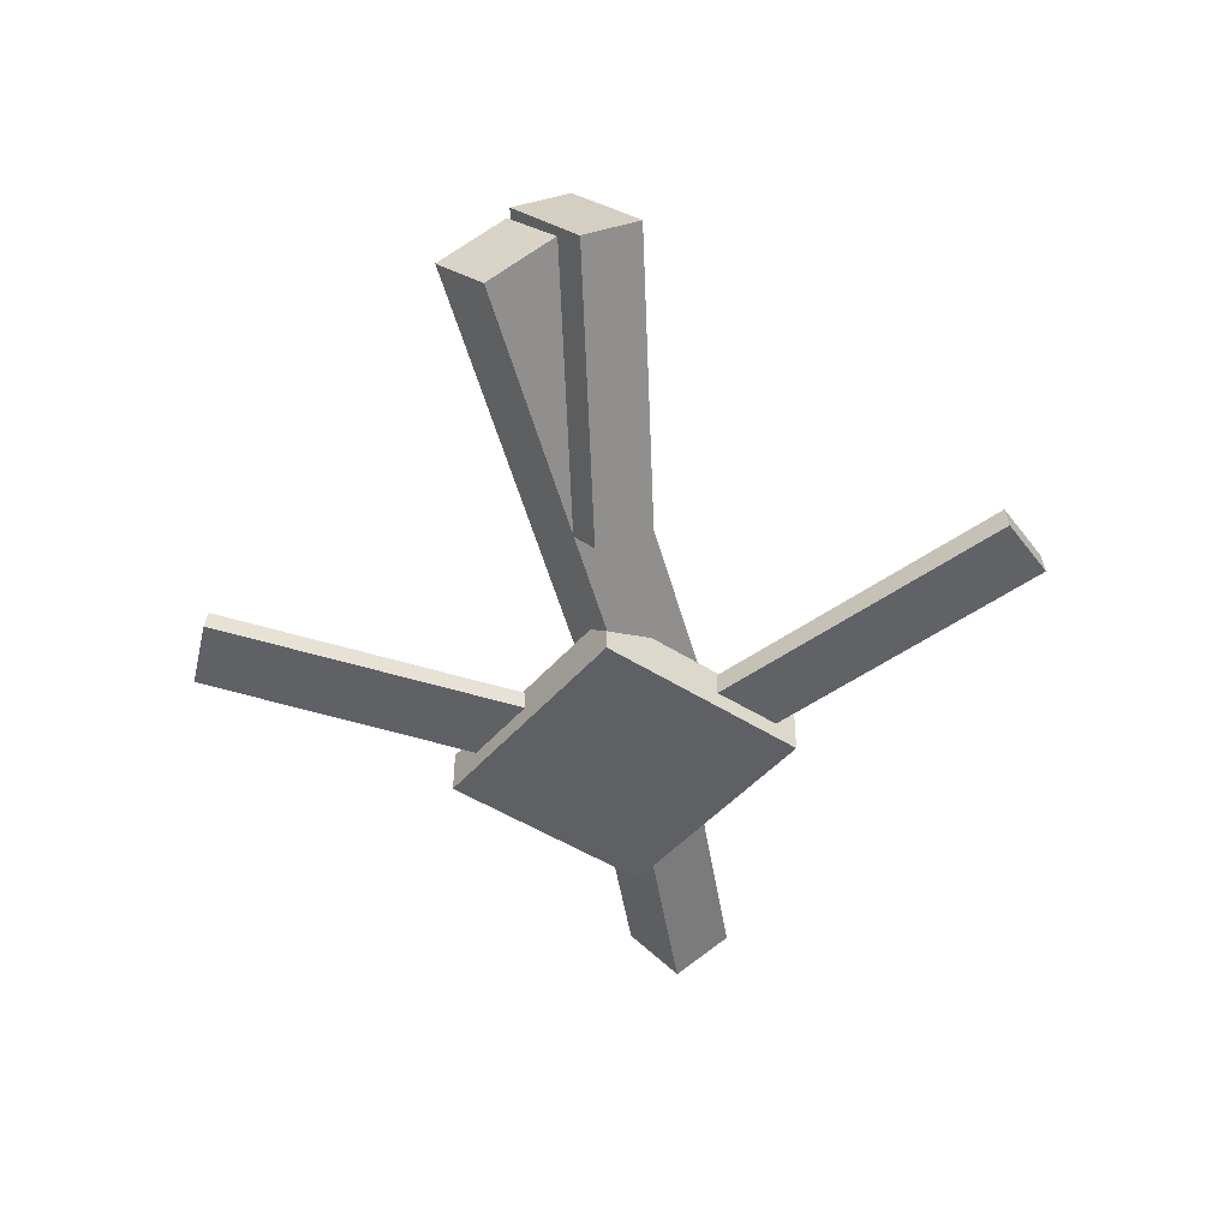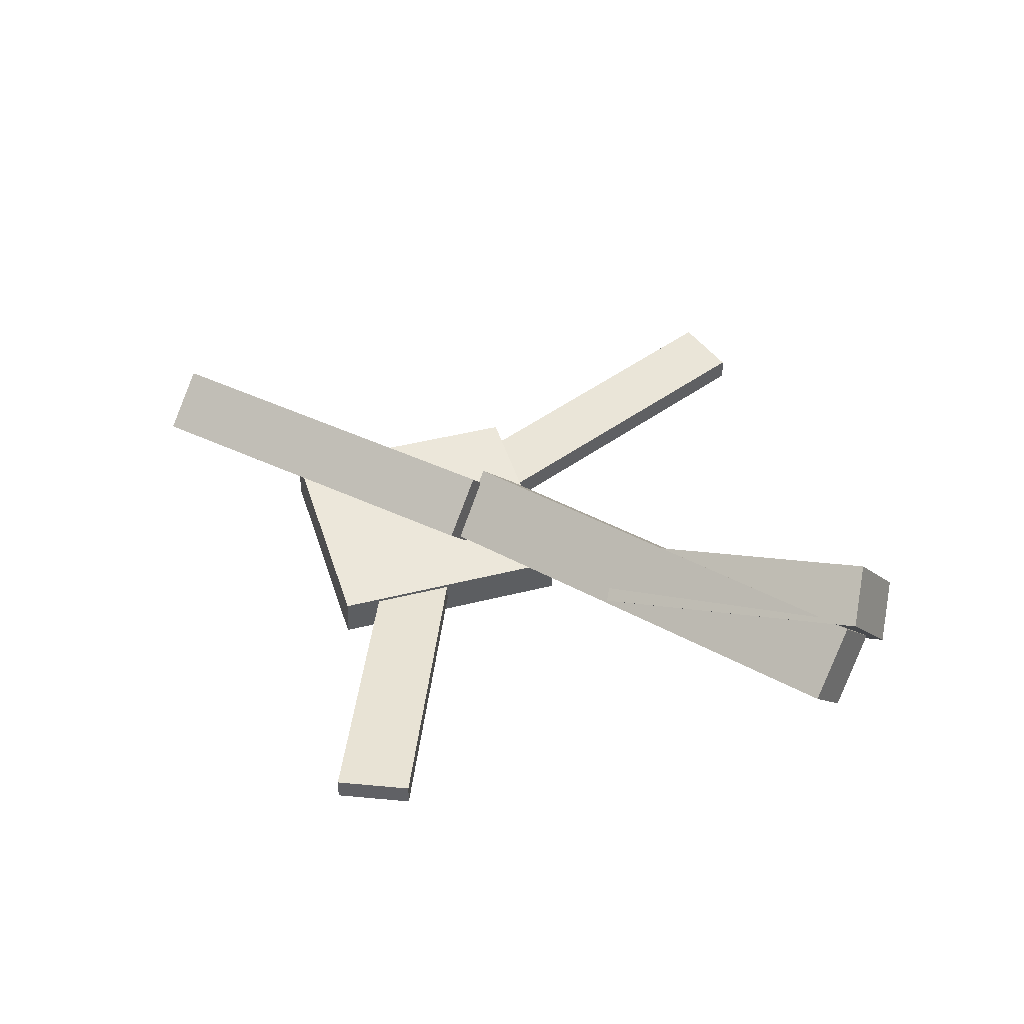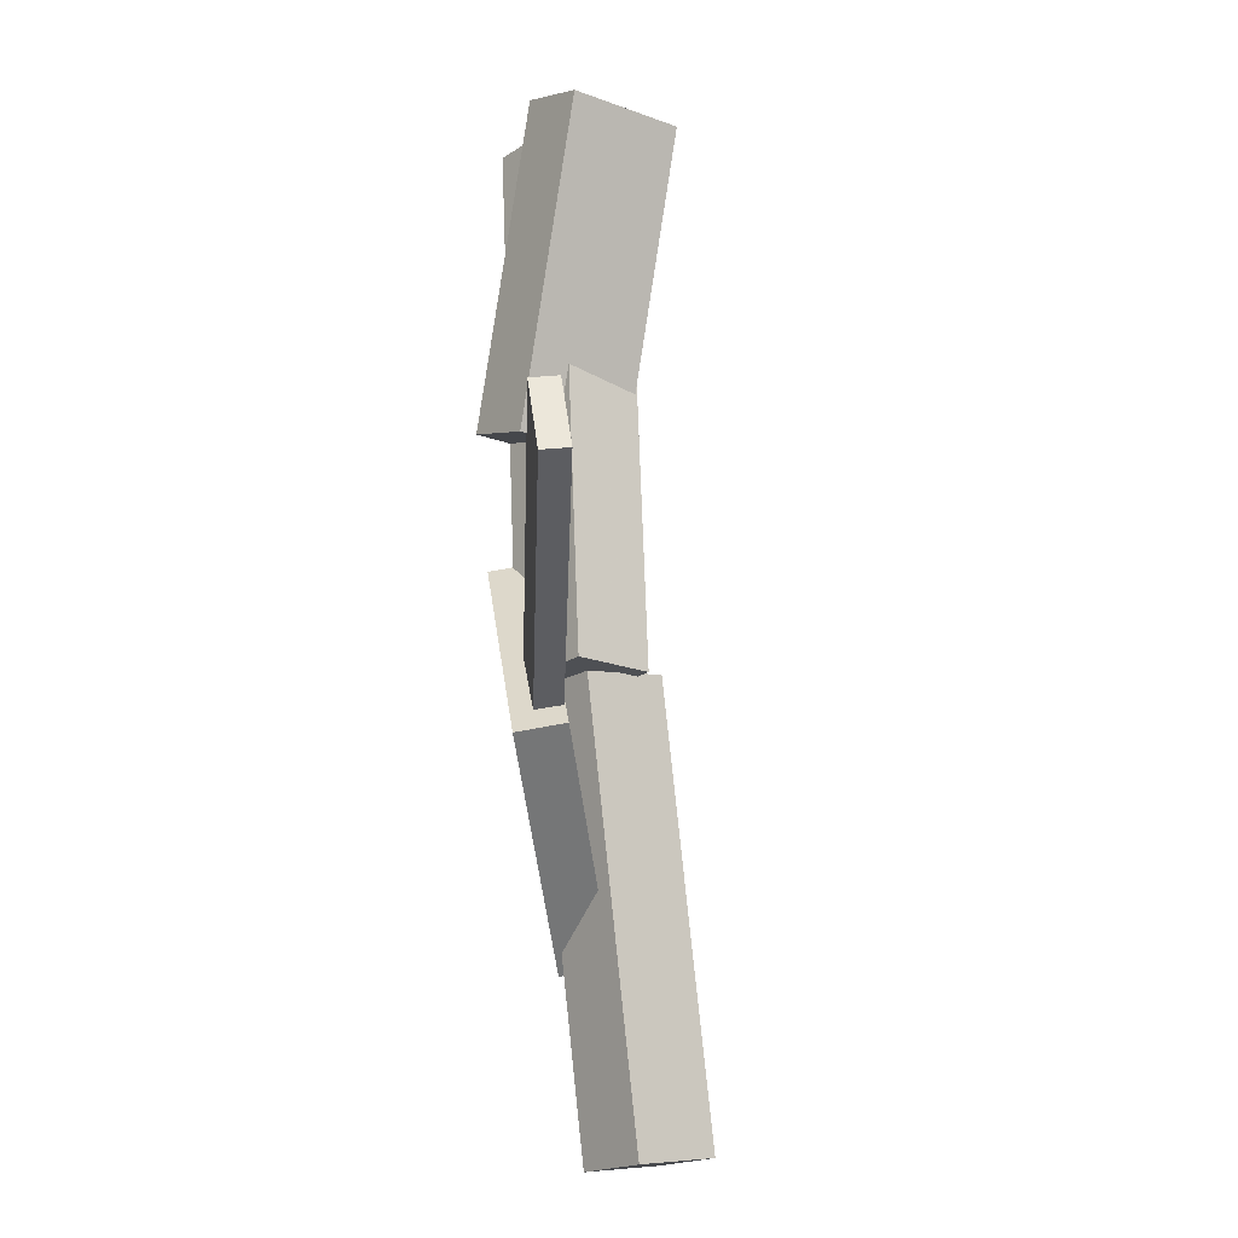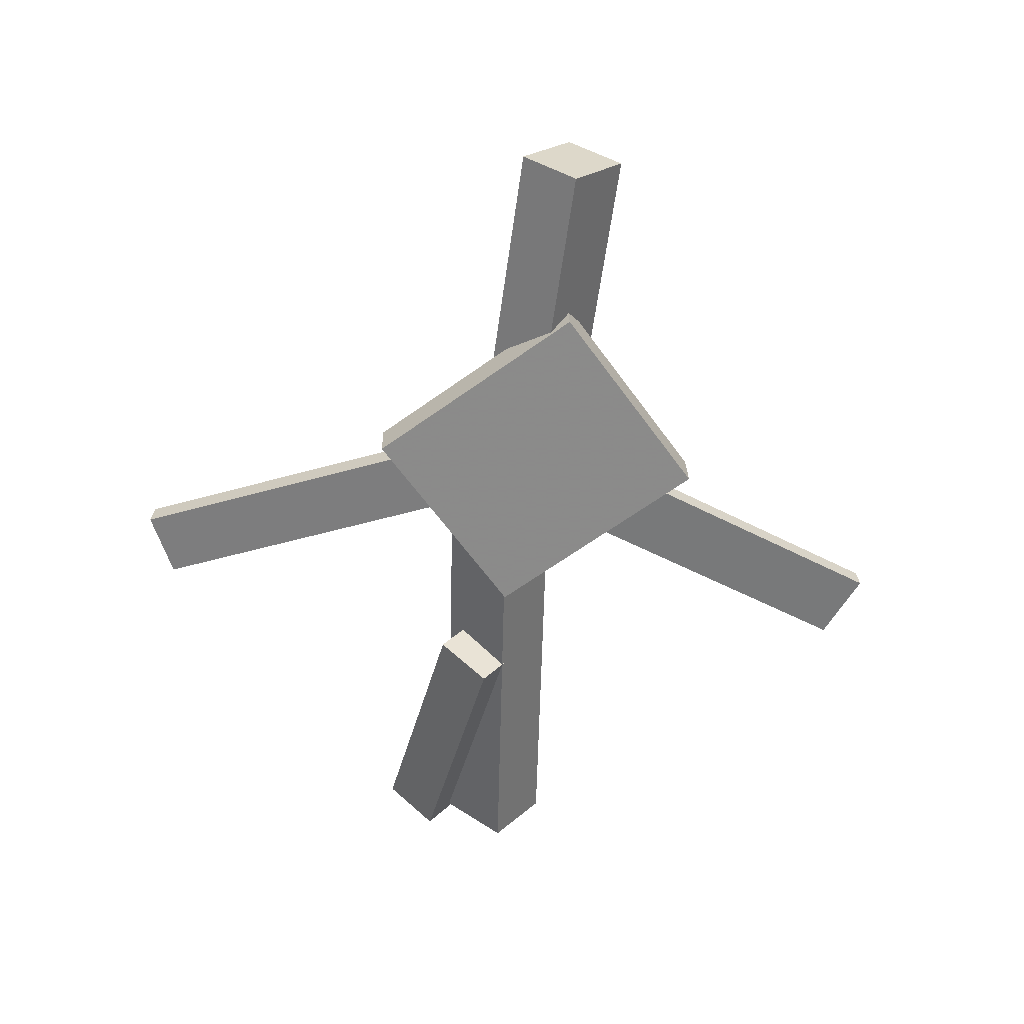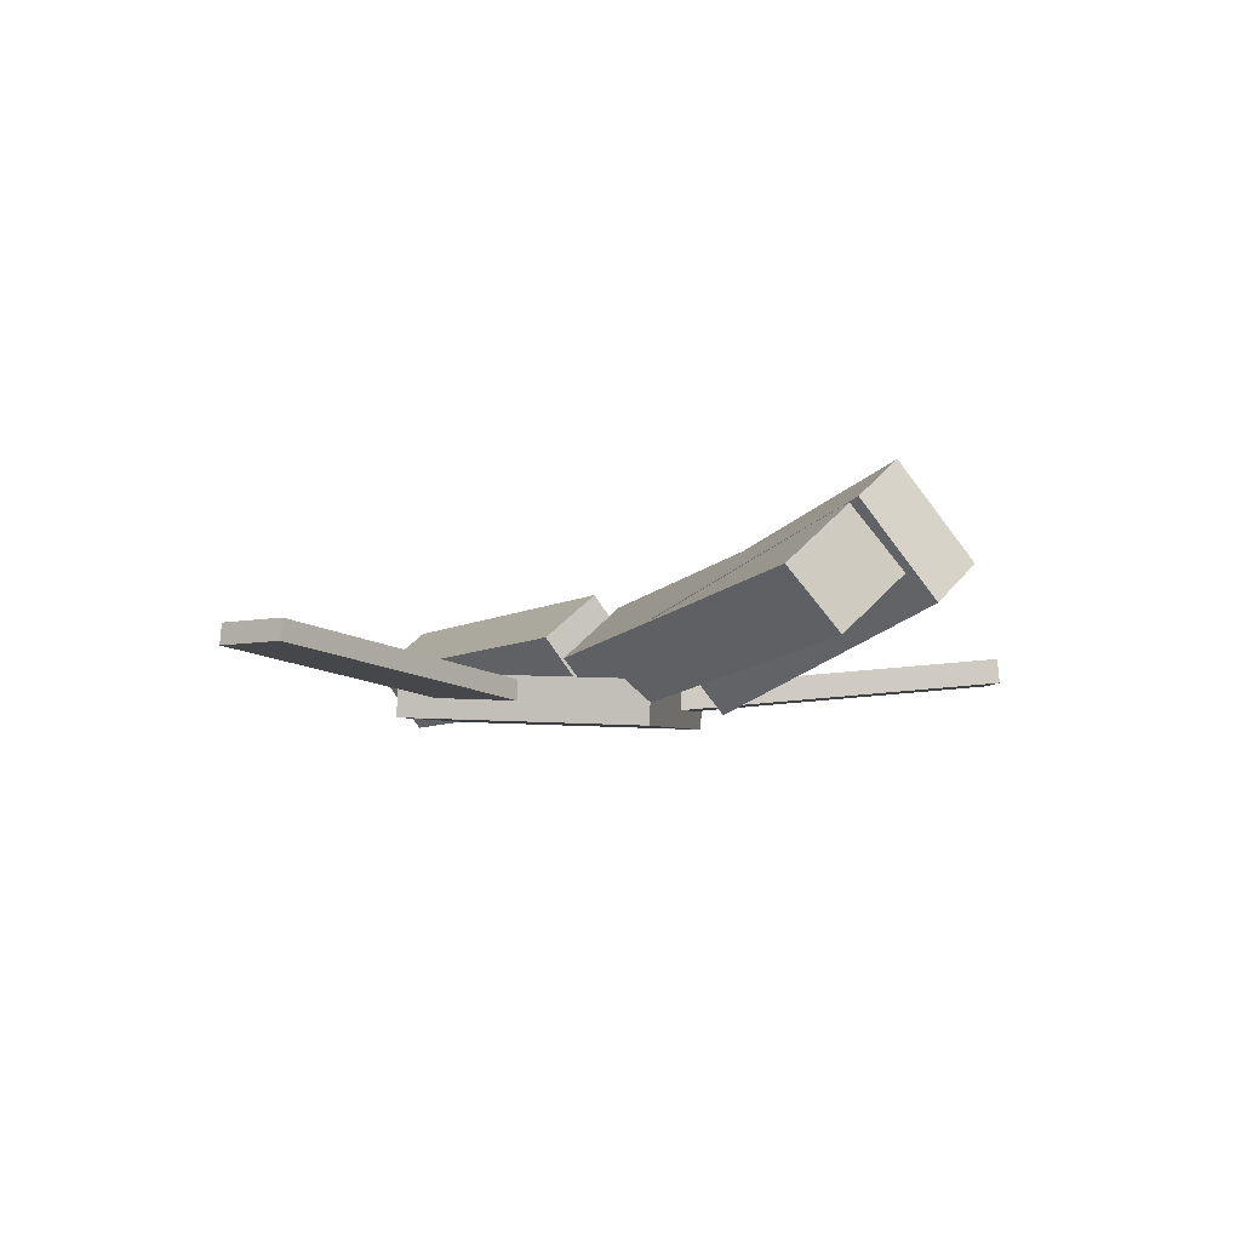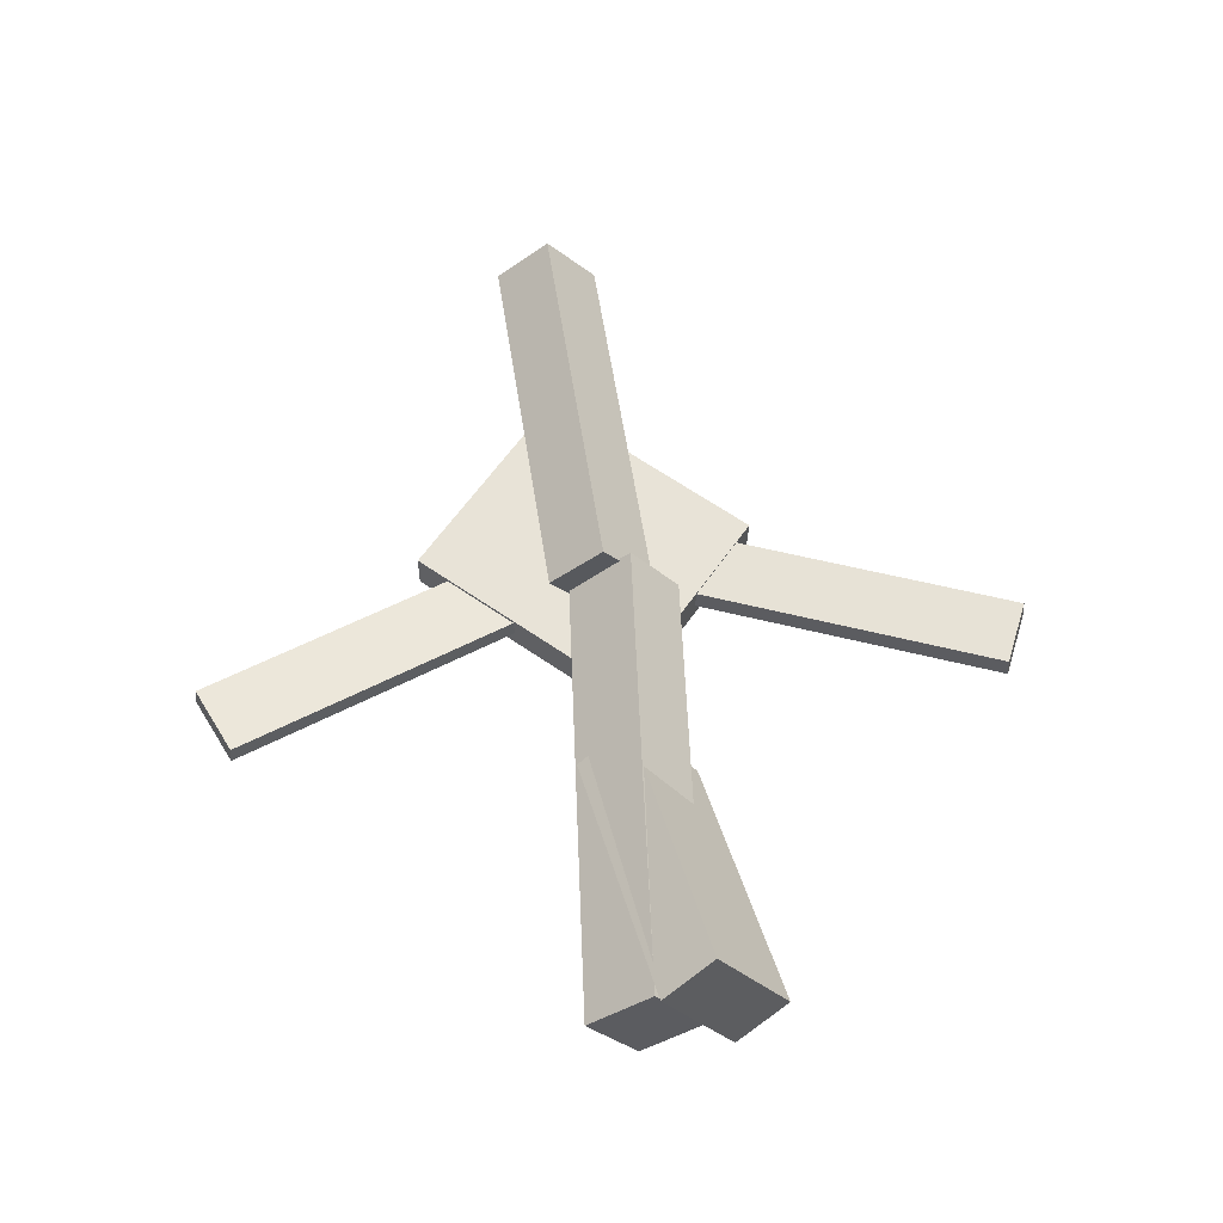
<metadata>
{"format":"obj","ext":"obj","renderer":"f3d","projection":"perspective","resolution":1024,"background":"white","views":[{"elev":-47.8,"azim":-79.5,"up":"+Y"},{"elev":47.5,"azim":-150.1,"up":"+Y"},{"elev":76.4,"azim":82.6,"up":"+Z"},{"elev":-60.9,"azim":83.4,"up":"+Y"},{"elev":-5.1,"azim":-118.4,"up":"+Y"},{"elev":59.7,"azim":-97.5,"up":"+Y"}]}
</metadata>
<code>
v 0.08887 -0.0722 -0.07439
v 0.03442 -0.07199 -0.05038
v 0.08805 -0.08823 -0.07611
v 0.0336 -0.08802 -0.0521
v -0.02231 -0.0395 -0.3268
v -0.07676 -0.03929 -0.3028
v -0.02313 -0.05553 -0.3285
v -0.07758 -0.05532 -0.3045
f 1.0 7.0 5.0
f 1.0 3.0 7.0
f 1.0 4.0 3.0
f 1.0 2.0 4.0
f 3.0 8.0 7.0
f 3.0 4.0 8.0
f 5.0 7.0 8.0
f 5.0 8.0 6.0
f 1.0 5.0 6.0
f 1.0 6.0 2.0
f 2.0 6.0 8.0
f 2.0 8.0 4.0
v 0.03709 -0.04859 0.03664
v 0.3506 -0.05617 0.02976
v 0.03741 0.0002621 -0.002785
v 0.3509 -0.007309 -0.009669
v 0.0353 -0.0835 -0.006627
v 0.3488 -0.09107 -0.01351
v 0.03561 -0.03464 -0.04605
v 0.3491 -0.04221 -0.05294
f 9.0 15.0 13.0
f 9.0 11.0 15.0
f 9.0 12.0 11.0
f 9.0 10.0 12.0
f 11.0 16.0 15.0
f 11.0 12.0 16.0
f 13.0 15.0 16.0
f 13.0 16.0 14.0
f 9.0 13.0 14.0
f 9.0 14.0 10.0
f 10.0 14.0 16.0
f 10.0 16.0 12.0
v -0.3393 -0.01545 -0.06498
v -0.3469 -0.05988 -0.02719
v -0.3399 0.02641 -0.01591
v -0.3475 -0.01802 0.02189
v 0.03988 -0.0507 -0.03013
v 0.03228 -0.09512 0.007662
v 0.03926 -0.008839 0.01894
v 0.03166 -0.05327 0.05674
f 17.0 23.0 21.0
f 17.0 19.0 23.0
f 17.0 20.0 19.0
f 17.0 18.0 20.0
f 19.0 24.0 23.0
f 19.0 20.0 24.0
f 21.0 23.0 24.0
f 21.0 24.0 22.0
f 17.0 21.0 22.0
f 17.0 22.0 18.0
f 18.0 22.0 24.0
f 18.0 24.0 20.0
v -0.07489 -0.04633 0.3006
v -0.02512 -0.04579 0.3234
v 0.04269 -0.07138 0.04525
v 0.09247 -0.07084 0.06812
v -0.07543 -0.06537 0.3022
v -0.02565 -0.06483 0.325
v 0.04216 -0.09042 0.04687
v 0.09193 -0.08988 0.06974
f 25.0 31.0 29.0
f 25.0 27.0 31.0
f 25.0 28.0 27.0
f 25.0 26.0 28.0
f 27.0 32.0 31.0
f 27.0 28.0 32.0
f 29.0 31.0 32.0
f 29.0 32.0 30.0
f 25.0 29.0 30.0
f 25.0 30.0 26.0
f 26.0 30.0 32.0
f 26.0 32.0 28.0
v -0.3313 0.05928 0.02755
v -0.3455 0.0302 -0.01279
v -0.3433 -0.008219 0.08047
v -0.3576 -0.0373 0.04013
v -0.112 -0.004493 -0.003828
v -0.1263 -0.03358 -0.04417
v -0.1241 -0.072 0.0491
v -0.1383 -0.1011 0.008755
f 33.0 39.0 37.0
f 33.0 35.0 39.0
f 33.0 36.0 35.0
f 33.0 34.0 36.0
f 35.0 40.0 39.0
f 35.0 36.0 40.0
f 37.0 39.0 40.0
f 37.0 40.0 38.0
f 33.0 37.0 38.0
f 33.0 38.0 34.0
f 34.0 38.0 40.0
f 34.0 40.0 36.0
v 0.2227 -0.09159 -0.02467
v 0.08809 -0.0964 -0.1474
v 0.221 -0.05677 -0.02419
v 0.08641 -0.06158 -0.147
v 0.0887 -0.1001 0.1226
v -0.04593 -0.1049 -0.0001754
v 0.08702 -0.06526 0.1231
v -0.04761 -0.07007 0.0003034
f 41.0 47.0 45.0
f 41.0 43.0 47.0
f 41.0 44.0 43.0
f 41.0 42.0 44.0
f 43.0 48.0 47.0
f 43.0 44.0 48.0
f 45.0 47.0 48.0
f 45.0 48.0 46.0
f 41.0 45.0 46.0
f 41.0 46.0 42.0
f 42.0 46.0 48.0
f 42.0 48.0 44.0

</code>
